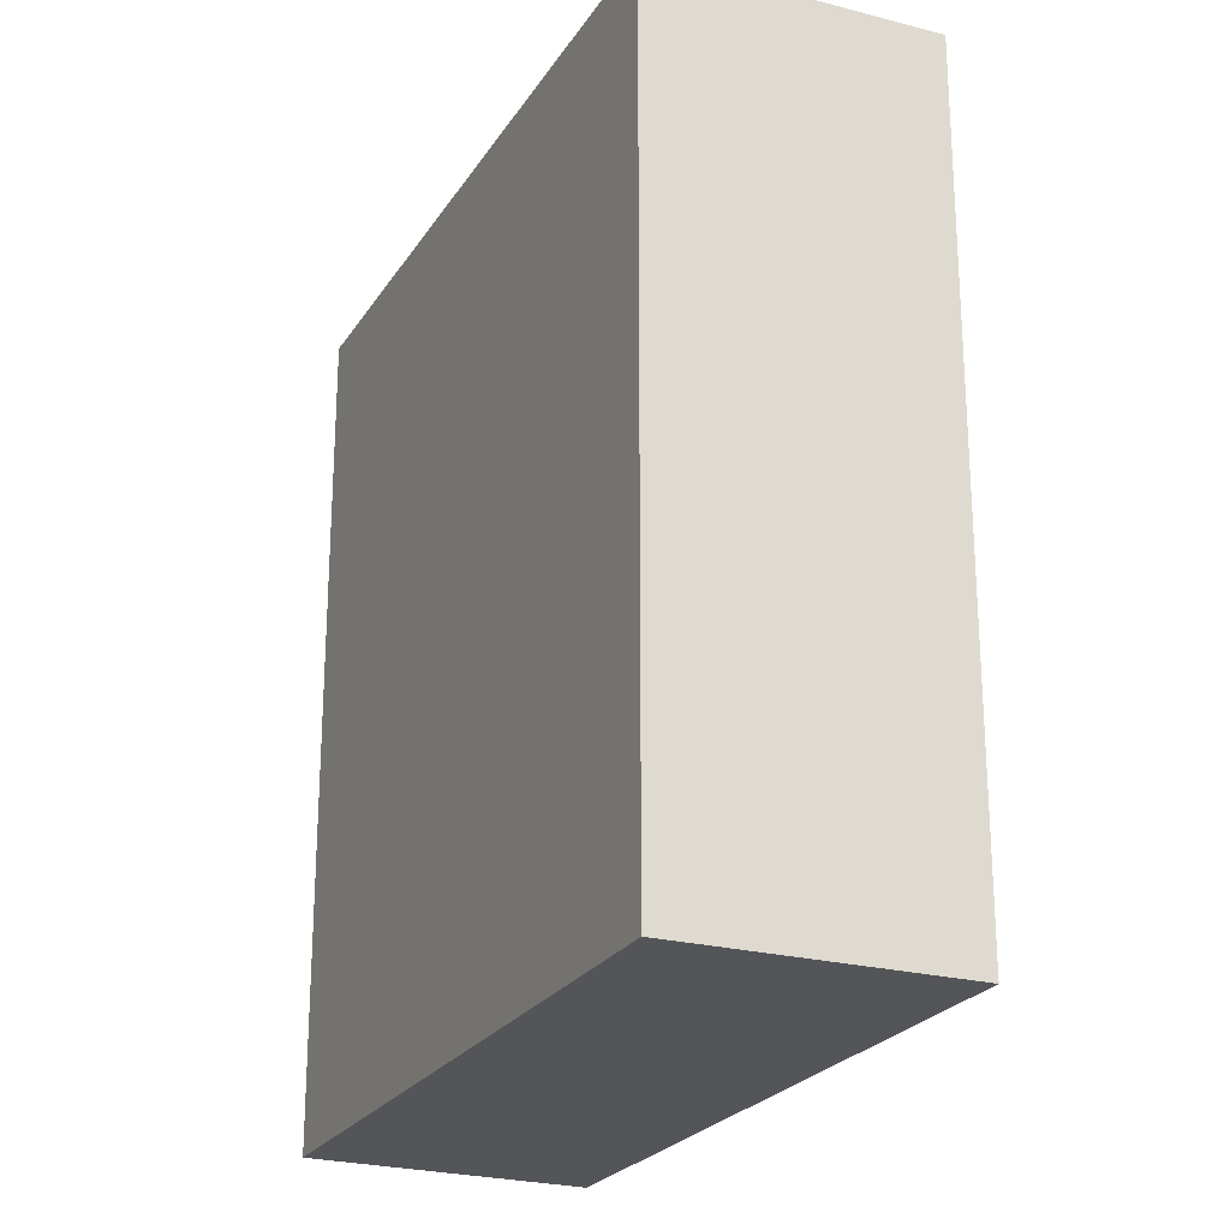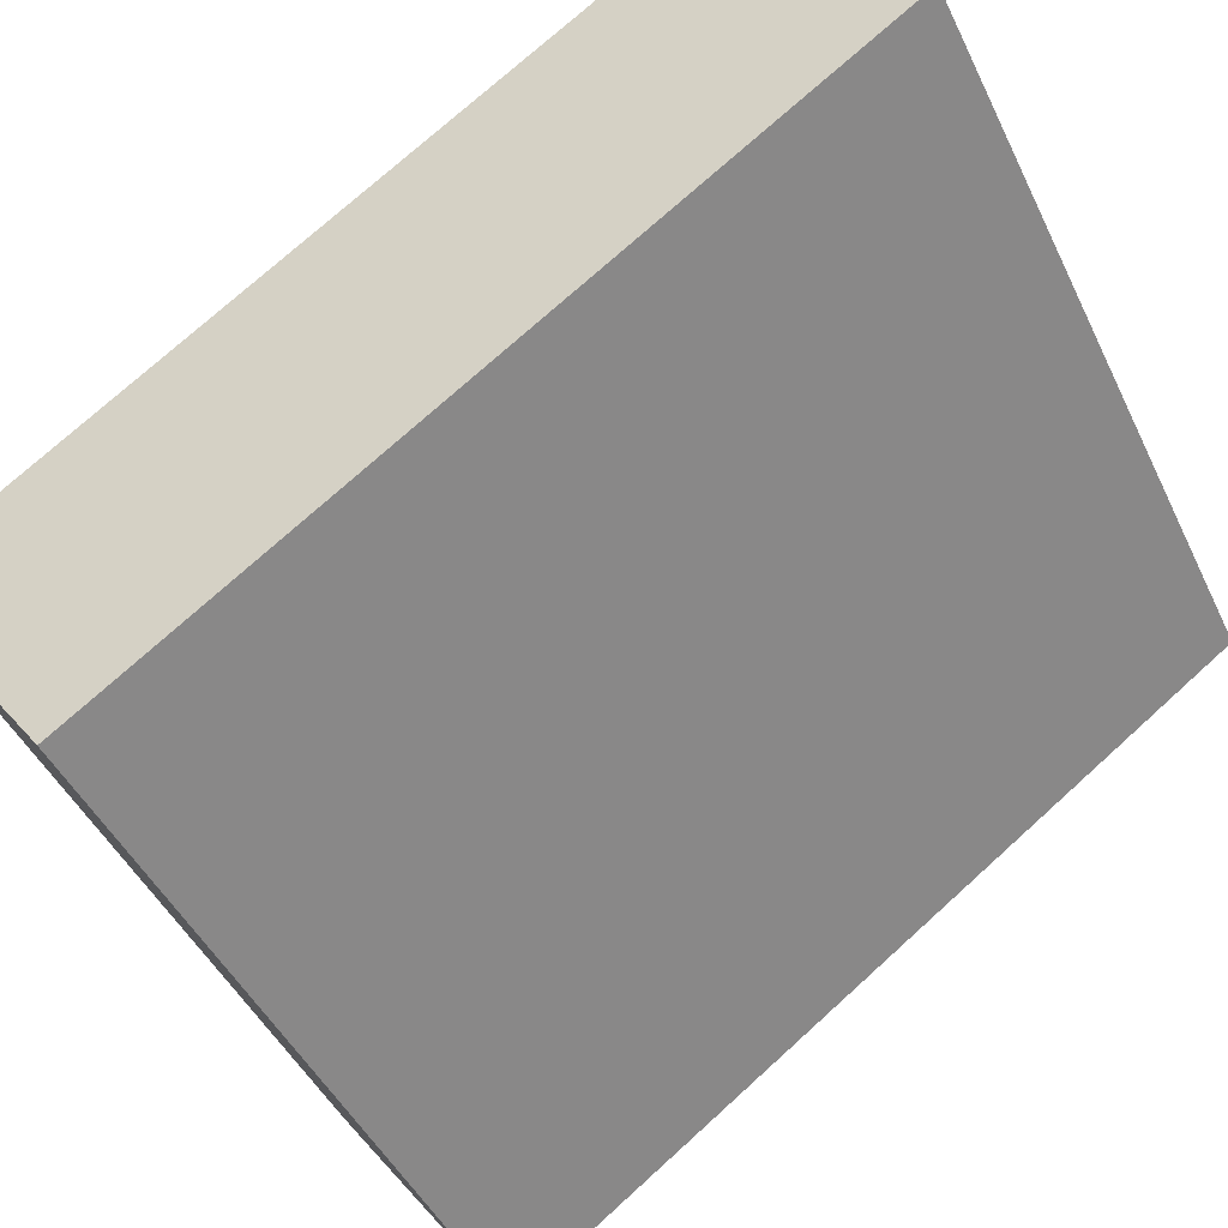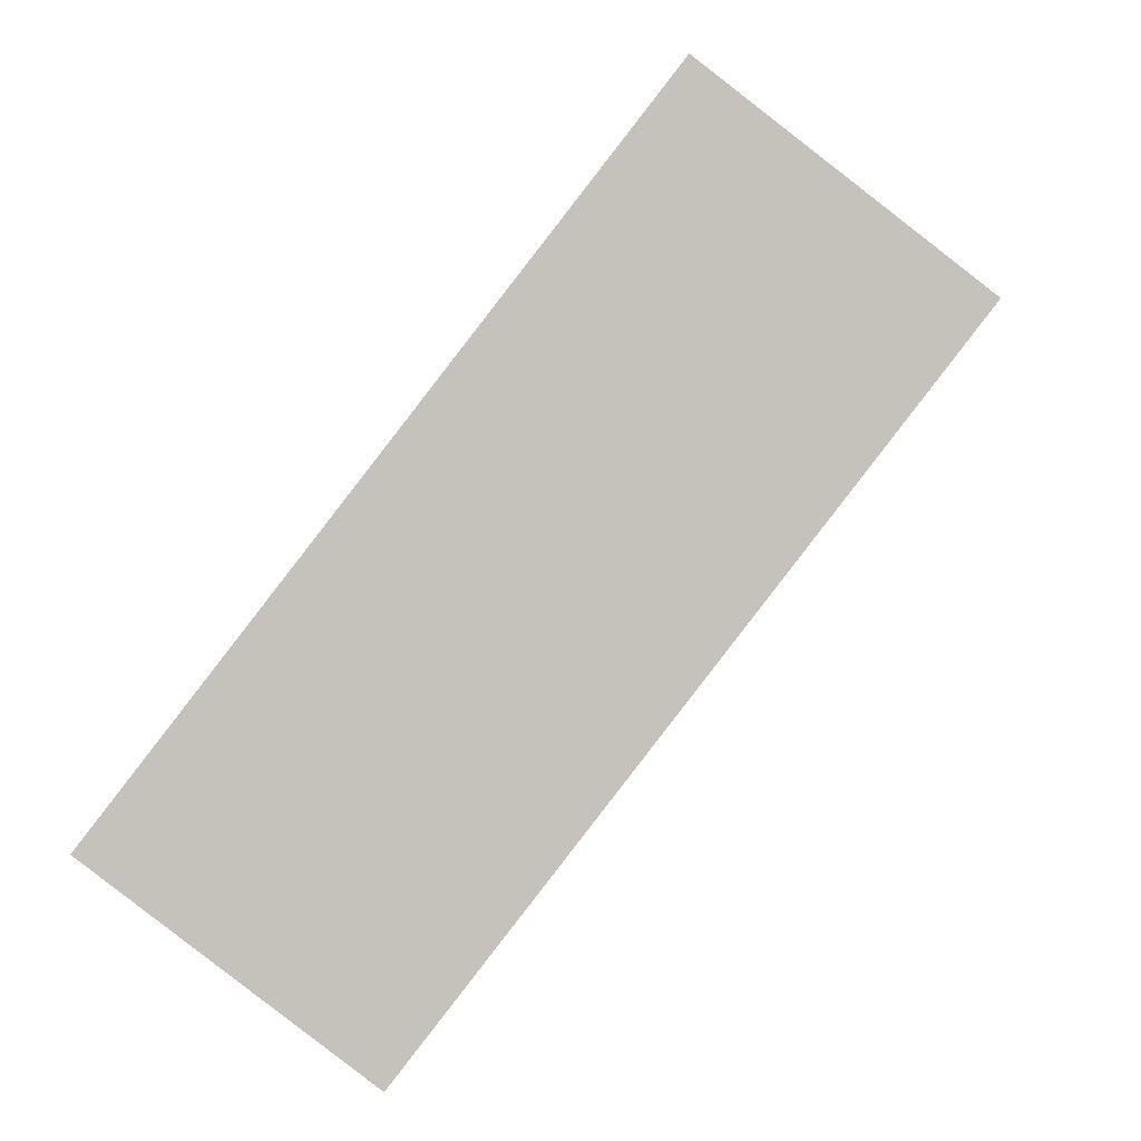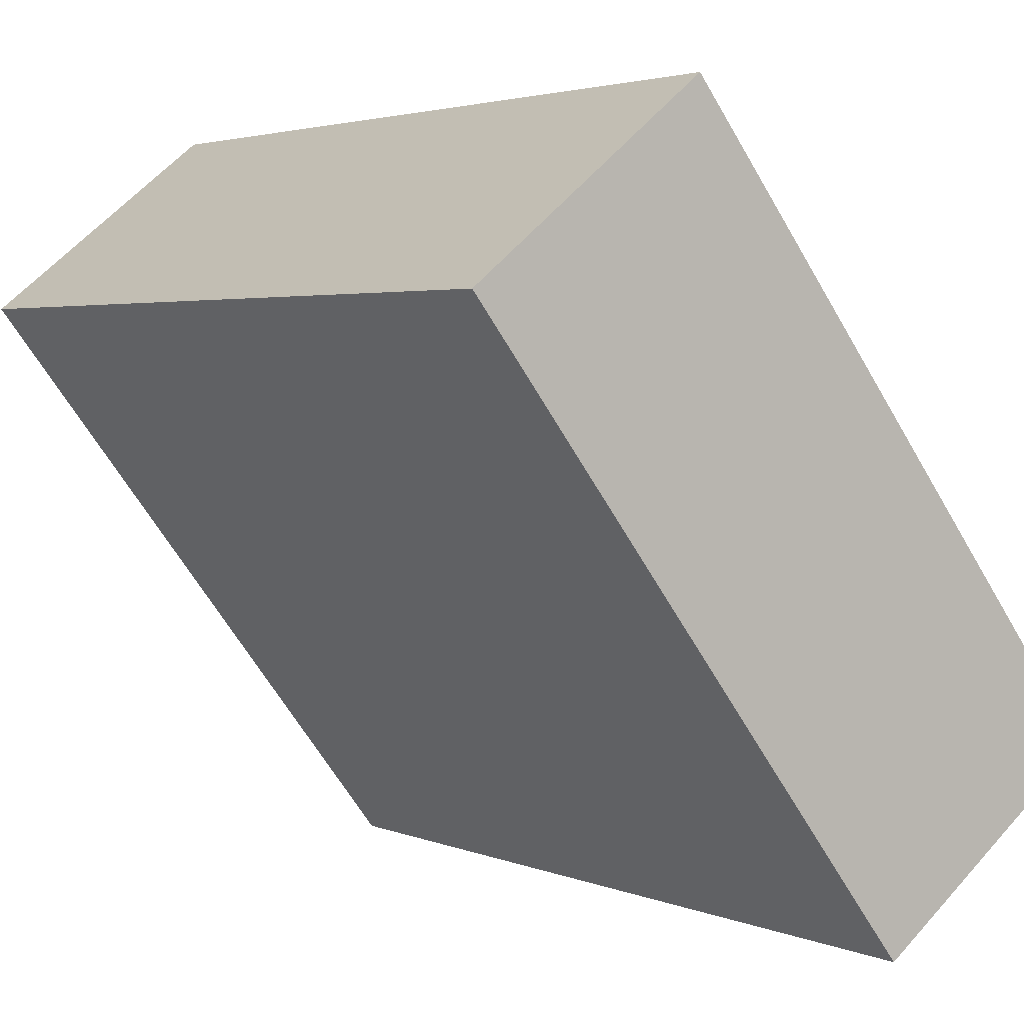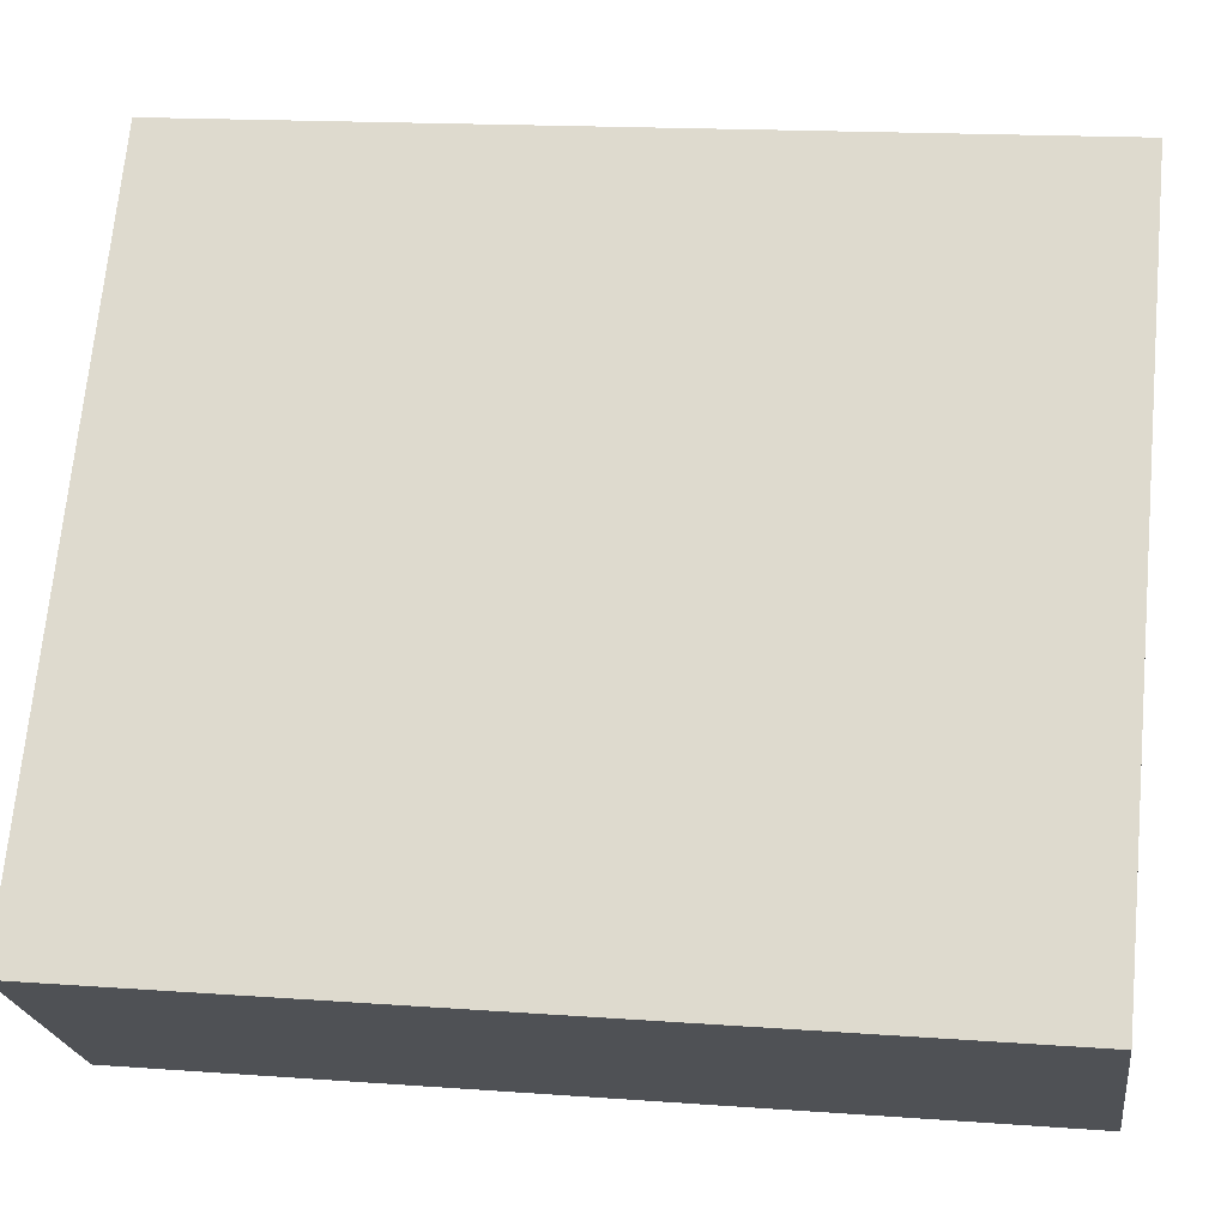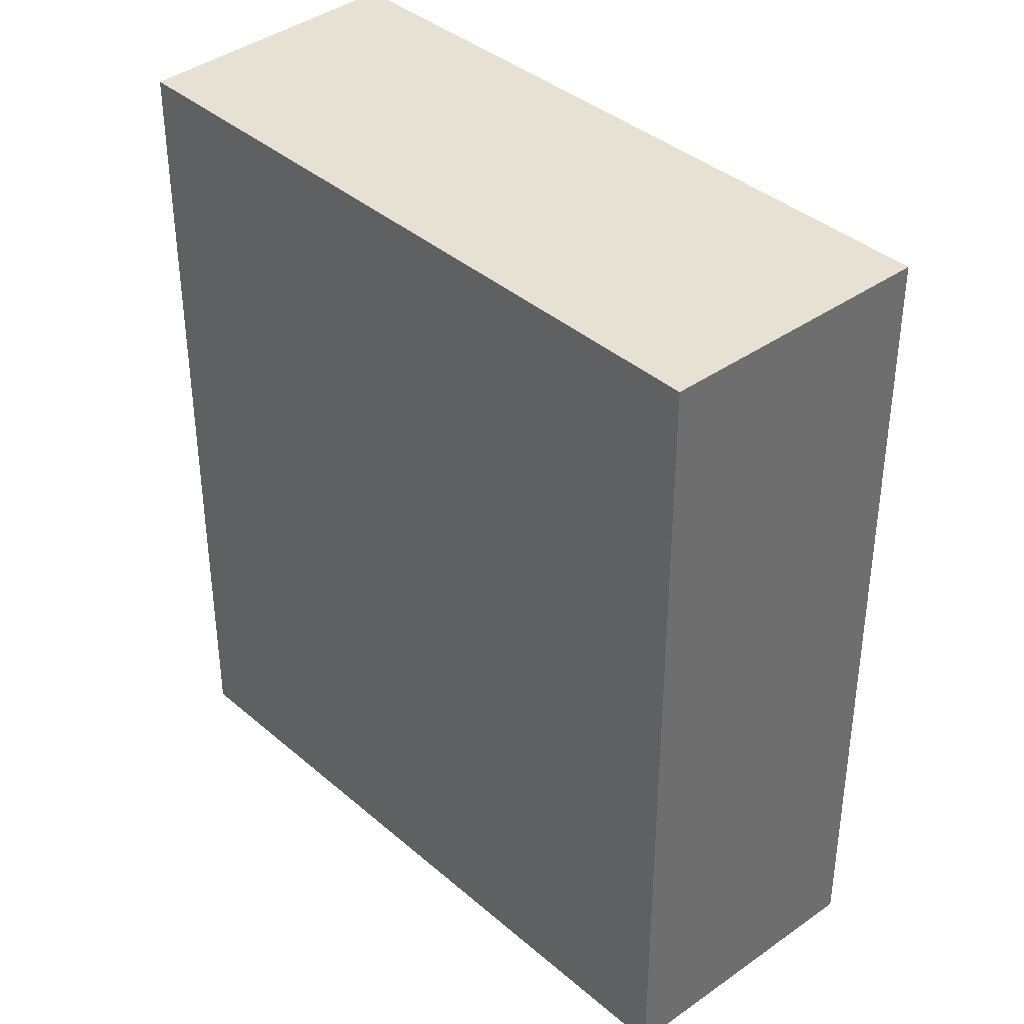
<metadata>
{"format":"obj","ext":"obj","renderer":"f3d","projection":"perspective","resolution":1024,"background":"white","views":[{"elev":-24.0,"azim":-166.9,"up":"+Y"},{"elev":74.4,"azim":-132.2,"up":"+Z"},{"elev":0.5,"azim":4.0,"up":"+Z"},{"elev":3.1,"azim":144.4,"up":"+Z"},{"elev":16.1,"azim":-81.3,"up":"+Z"},{"elev":38.7,"azim":174.9,"up":"+Y"}]}
</metadata>
<code>
v  2.927 3.64 1.747
v  0 3.64 2.229e-16
v  1.962 3.64 2.515
v  1.002 3.64 -0.742
v  0 0 0
v  1.962 -1.54e-16 2.515
v  2.927 -1.07e-16 1.747
v  1.002 4.543e-17 -0.742
g defaultobject
f 1 2 3
f 2 1 4
f 5 3 2
f 3 5 6
f 6 1 3
f 1 6 7
f 7 4 1
f 4 7 8
f 8 2 4
f 2 8 5
f 8 6 5
f 6 8 7

</code>
